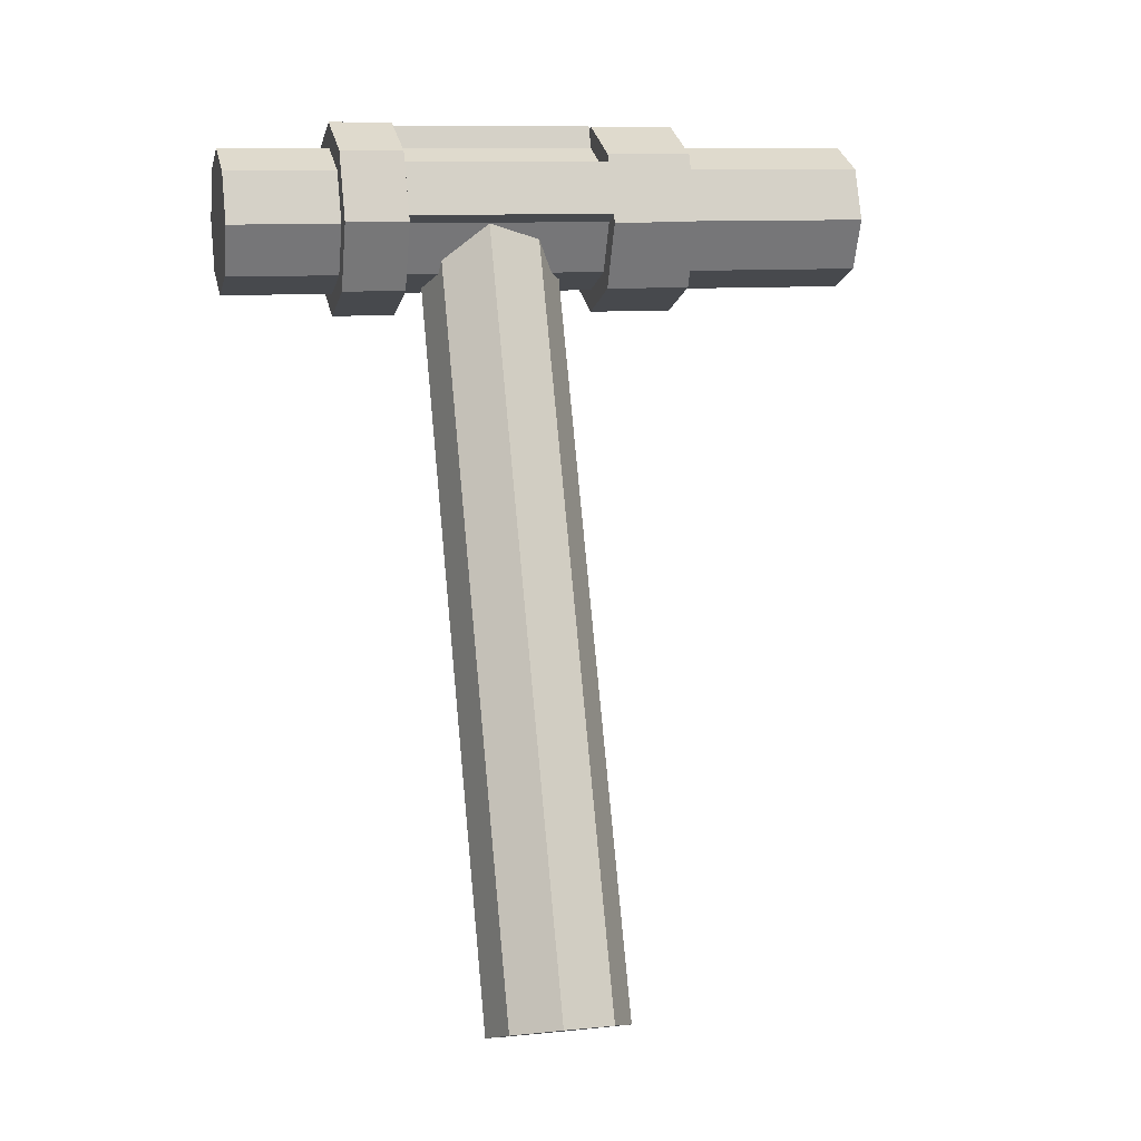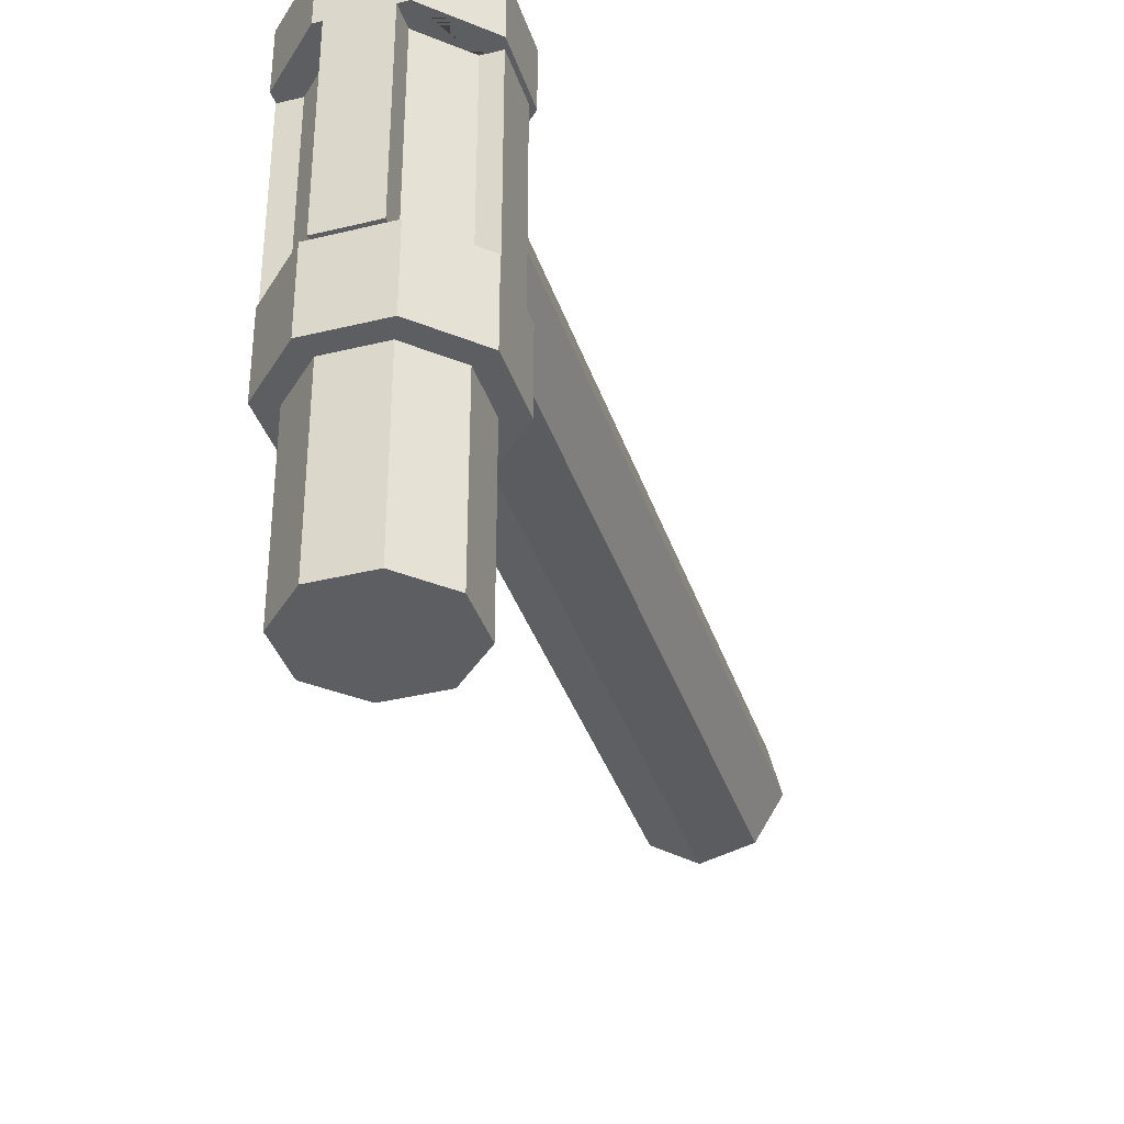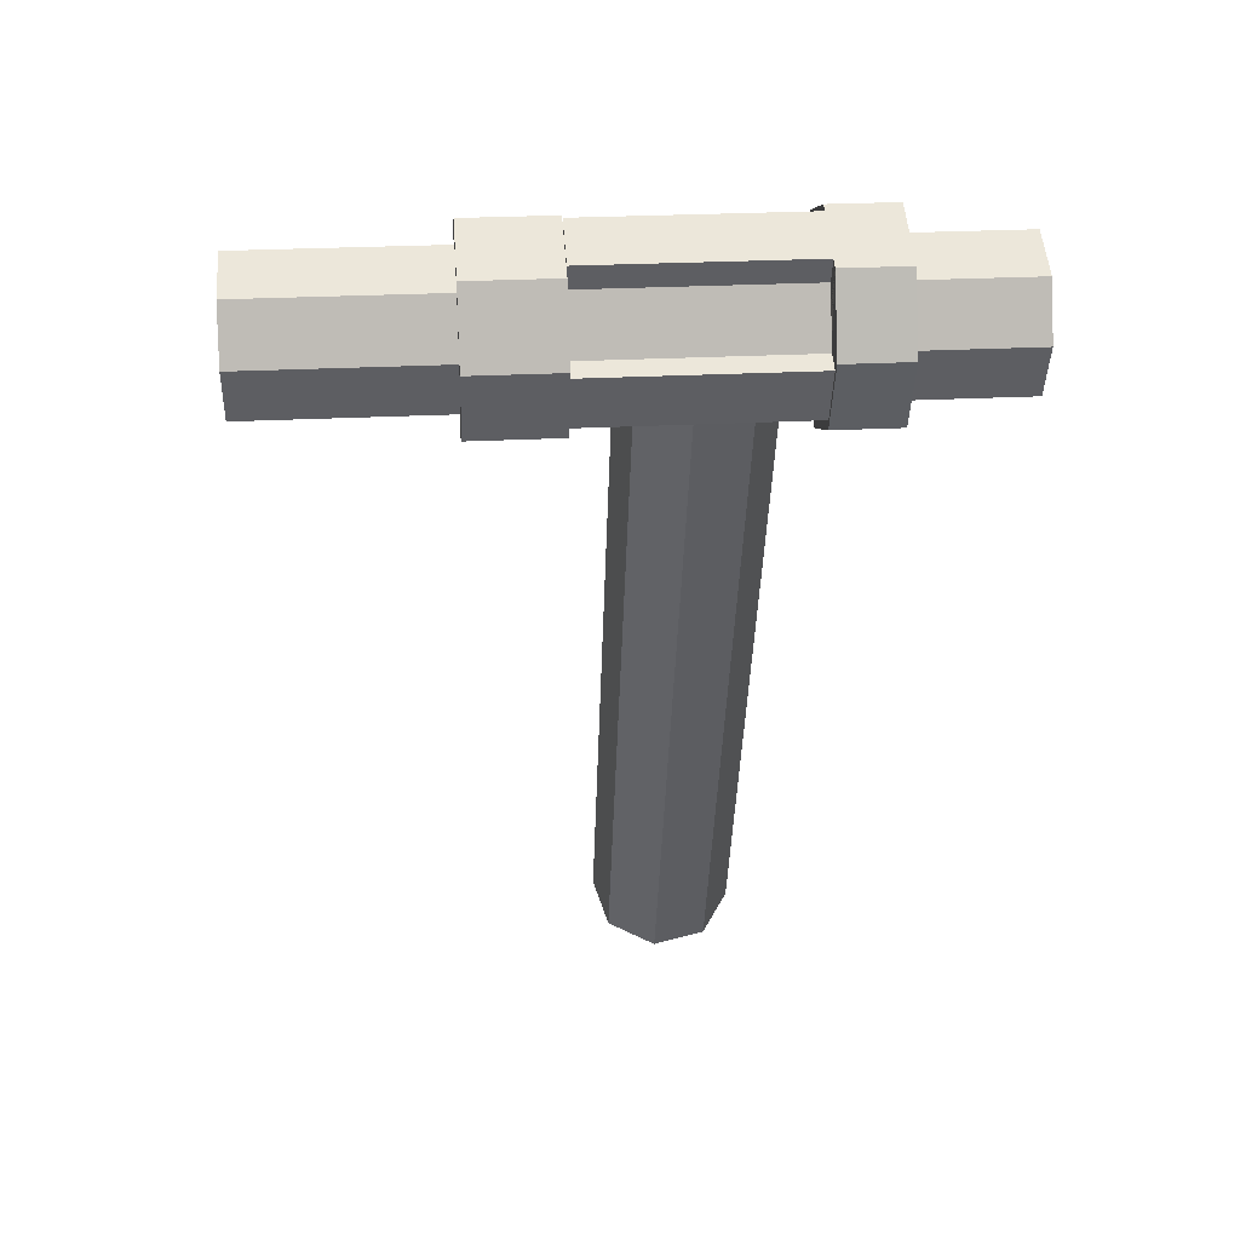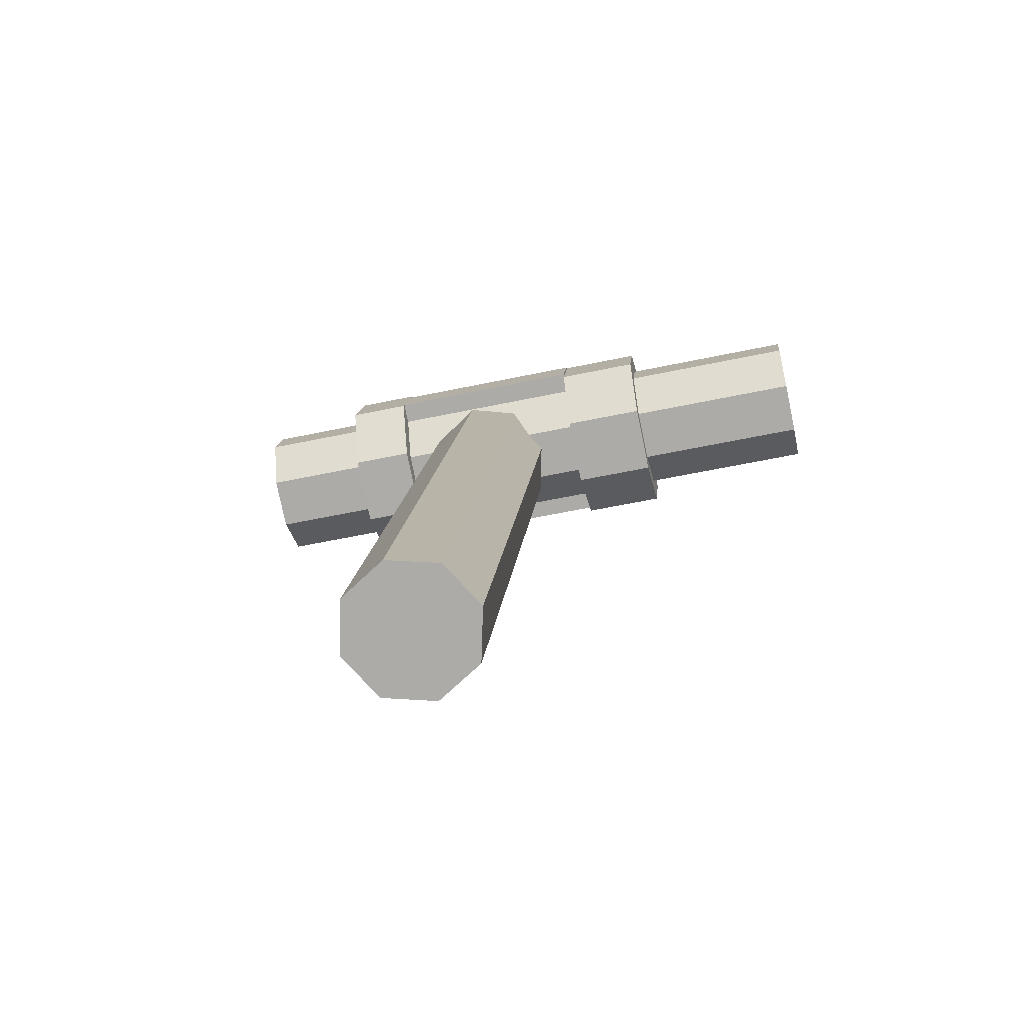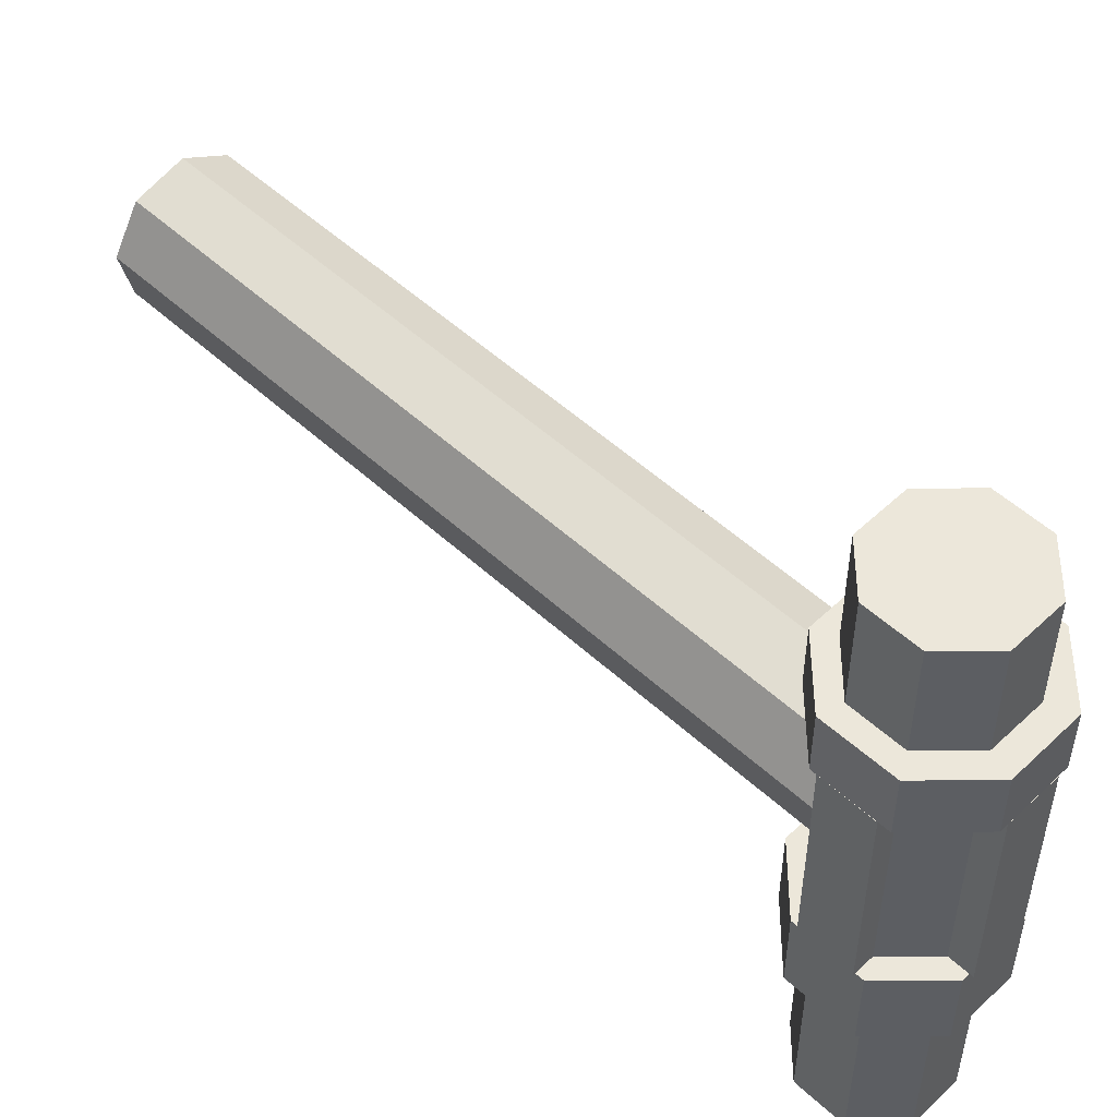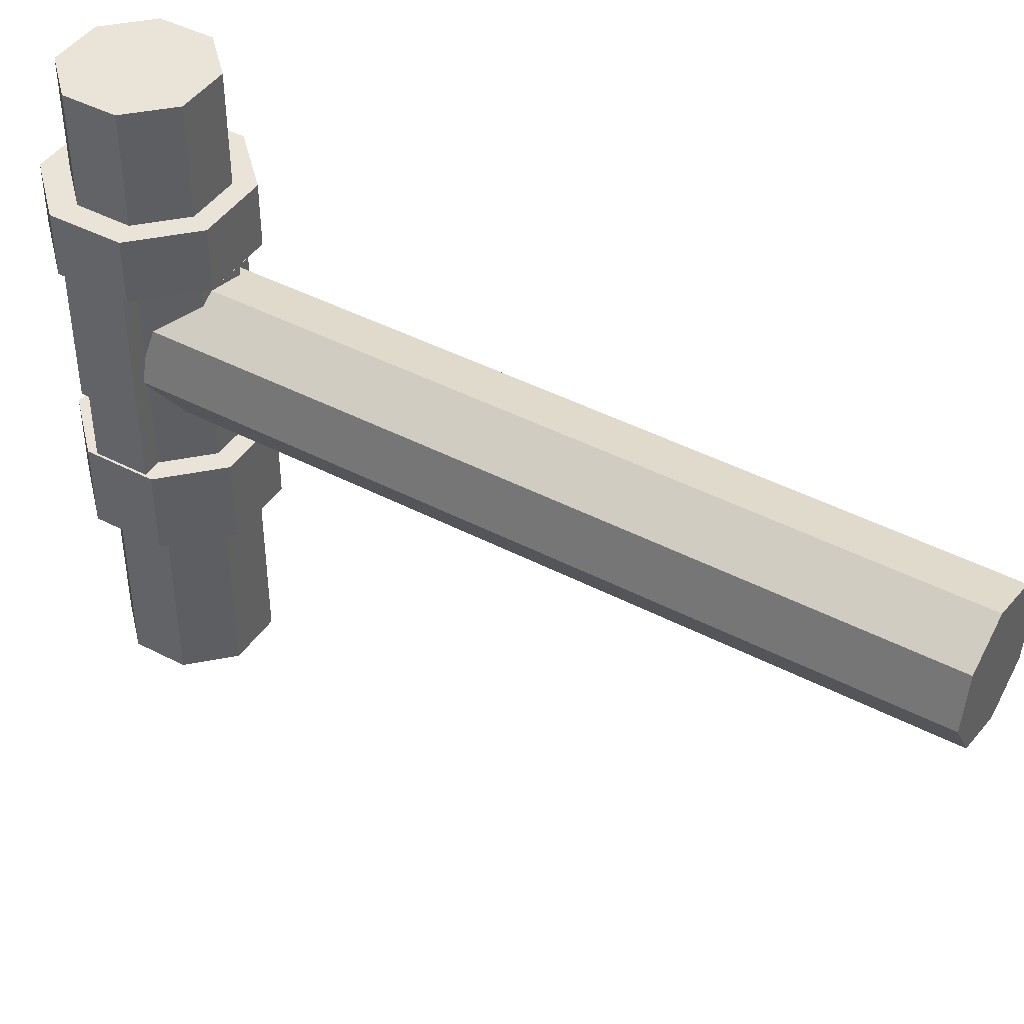
<metadata>
{"format":"obj","ext":"obj","renderer":"f3d","projection":"perspective","resolution":1024,"background":"white","views":[{"elev":10.3,"azim":-104.2,"up":"+Z"},{"elev":-37.3,"azim":40.0,"up":"+Y"},{"elev":28.0,"azim":85.5,"up":"+Z"},{"elev":-55.3,"azim":-77.3,"up":"+Z"},{"elev":52.1,"azim":-22.8,"up":"+Y"},{"elev":43.5,"azim":144.2,"up":"+Y"}]}
</metadata>
<code>
g Mesh1 Model
v 6.983 -0.25 6.983
v -1.207e-15 -0.25 9.875
v -6.983 -0.25 6.983
v -9.875 -0.25 -6.047e-16
v -6.983 -0.25 -6.983
v 0 -0.25 -9.875
v 6.983 -0.25 -6.983
v 9.875 -0.25 1.814e-15
f 1 2 3 4 5 6 7 8
v 6.983 25 6.983
v -1.207e-15 25 9.875
f 2 1 9 10
v 9.875 25 1.814e-15
f 1 8 11 9
v 6.983 25 -6.983
f 8 7 12 11
v 0 25 -9.875
f 7 6 13 12
v -6.983 25 -6.983
f 6 5 14 13
v -9.875 25 -6.047e-16
f 5 4 15 14
v -6.983 25 6.983
f 4 3 16 15
f 3 2 10 16
f 9 10 16 15 14 13 12 11
v 0.129 25 12.91
f 17 10 9
f 17 16 10
v -9.019 25 9.117
f 18 16 17
f 18 15 16
v -12.81 25 -0.03165
f 15 18 19
v -9.019 36.62 9.117
v -9.475 36.62 8.015
v -12.37 36.62 1.032
v -12.81 36.62 -0.03165
f 19 18 20 21 22 23
v 0.129 36.62 12.91
f 18 17 24 20
v 9.277 25 9.117
v 9.277 36.62 9.117
v 8.073 36.62 9.615
v 1.09 36.62 12.51
f 17 25 26 27 28 24
f 17 9 25
f 25 9 11
v 6.983 35.12 6.983
v 9.875 35.12 1.814e-15
f 9 29 30 11
v -1.207e-15 35.12 9.875
f 10 31 29 9
v -6.983 35.12 6.983
f 16 32 31 10
v -9.875 35.12 -6.047e-16
f 15 33 32 16
v -6.983 35.12 -6.983
f 14 34 33 15
v 0 35.12 -9.875
f 13 35 34 14
v 6.983 35.12 -6.983
f 12 36 35 13
f 11 30 36 12
f 29 31 32 33 34 35 36 30
v 6.983 36.62 6.983
v -1.207e-15 36.62 9.875
f 29 37 38 31
v 9.875 36.62 1.814e-15
f 30 39 37 29
v 6.983 36.62 -6.983
f 36 40 39 30
v 0 36.62 -9.875
v 1.703 36.62 -9.17
f 35 41 42 40 36
v -6.983 36.62 -6.983
f 34 43 41 35
v -9.875 36.62 -6.047e-16
v -7.546 36.62 -5.623
f 33 44 45 43 34
v -6.983 36.62 6.983
f 32 46 44 33
f 31 38 46 32
v -6.983 64.94 6.983
v -1.207e-15 64.94 9.875
f 47 46 38 48
v -9.727 64.94 8.12
v -9.769 64.94 8.137
v -9.769 36.62 8.137
f 46 47 49 50 51 21
v -9.875 64.94 -6.047e-16
v -12.66 64.94 1.152
f 52 47 49 53
v -9.875 73.62 -6.047e-16
v -6.983 73.62 6.983
f 47 52 54 55
v -7.546 64.94 -5.623
v -6.983 64.94 -6.983
v -6.983 73.62 -6.983
f 56 57 58 54 52
f 57 43 45 44 52 56
v 0 64.94 -9.875
f 59 41 43 57
v 6.983 64.94 -6.983
v 1.703 64.94 -9.17
f 60 40 42 41 59 61
v 9.408 64.94 -7.987
v 9.408 36.62 -7.987
f 40 60 62 63
v 9.875 64.94 1.814e-15
v 12.3 64.94 -1.005
f 64 60 62 65
v 9.875 73.62 1.814e-15
v 6.983 73.62 -6.983
f 60 64 66 67
v 6.983 64.94 6.983
v 6.983 73.62 6.983
f 64 68 69 66
f 68 37 39 64
v 8.269 64.94 10.09
v 8.287 64.94 10.13
v 8.287 36.62 10.13
f 37 68 70 71 72 27
v 1.302 64.94 13.02
f 48 68 70 73
v -1.207e-15 73.62 9.875
f 68 48 74 69
f 48 47 55 74
v 0.2699 64.94 13.45
v -9.092 64.94 9.632
f 47 48 73 75 76 49
v 1.304 36.62 13.02
v 1.304 64.94 13.02
f 48 38 28 77 78 73
f 24 28 38 46 21 20
f 28 27 37 38
f 77 28 27 72
f 78 77 72 71
f 71 70 73 78
v 9.59 64.94 9.532
v 9.59 73.62 9.532
v 0.2699 73.62 13.45
f 75 73 70 79 80 81
v 0.129 64.94 -12.97
v 9.491 64.94 -9.15
v 13.41 64.94 0.1705
f 79 70 68 64 65 62 60 61 82 83 84
v 12.3 36.62 -1.005
f 64 39 85 65
v 13.07 36.62 -0.03165
v 9.277 36.62 -9.18
v 0.129 36.62 -12.97
f 39 37 27 26 86 87 88 42 40 63 85
v 13.07 25 -0.03165
f 25 89 86 26
f 25 11 89
v 9.277 25 -9.18
f 11 90 89
f 12 90 11
v 0.129 25 -12.97
f 12 91 90
f 13 91 12
f 14 91 13
v -9.019 25 -9.18
f 14 92 91
f 15 92 14
f 92 15 19
v -9.019 36.62 -9.18
f 92 19 23 93
f 23 22 44 45 93
v -12.66 36.62 1.154
v -12.66 64.94 1.154
f 52 44 22 94 95 53
f 22 21 46 44
f 94 22 21 51
f 95 94 51 50
f 50 49 53 95
v -13.01 64.94 0.3114
v -9.092 73.62 9.632
v -13.01 73.62 0.3114
f 96 53 49 76 97 98
v -9.191 64.94 -9.05
v -8.999 64.94 -9.131
f 56 52 53 96 99 100
v -9.191 73.62 -9.05
f 99 96 98 101
f 54 101 98
f 101 54 58
v -9.875 89 -6.047e-16
v -6.983 89 -6.983
f 102 54 58 103
v -6.983 89 6.983
f 104 55 54 102
v -1.207e-15 89 9.875
f 105 74 55 104
v 6.983 89 6.983
f 106 69 74 105
v 9.875 89 1.814e-15
f 107 66 69 106
v 6.983 89 -6.983
f 108 67 66 107
v 0 89 -9.875
v 0 73.62 -9.875
f 109 110 67 108
f 103 58 110 109
v 0.129 73.62 -12.97
f 111 58 110
f 101 58 111
f 82 100 99 101 111
f 57 56 100 82 61 59
v 2.042 64.94 -8.35
v -7.106 64.94 -4.56
f 112 61 59 57 56 113
f 61 60 67 110 59
f 111 110 67
v 9.491 73.62 -9.15
f 111 67 114
f 114 67 66
v 13.41 73.62 0.1705
f 114 66 115
f 66 80 115
f 69 80 66
f 69 81 80
f 74 81 69
f 55 81 74
f 55 97 81
f 54 97 55
f 97 54 98
f 76 75 81 97
f 79 84 115 80
f 84 83 114 115
f 83 82 111 114
f 57 59 110 58
v -7.106 36.62 -4.56
v 2.042 36.62 -8.35
v 2.042 43.9 -8.35
v 2.042 59.47 -8.35
v -7.106 59.77 -4.56
v -7.106 44.73 -4.56
f 116 117 118 119 112 113 120 121
f 116 45 43 41 42 117
f 88 93 45 43 41 42
f 91 92 93 88
f 90 91 88 87
f 89 90 87 86
v -9.019 64.94 -9.18
f 122 100 82
f 106 105 104 102 103 109 108 107
f 40 39 85 63
f 65 85 63 62
g Mesh2 Model
v -5.545 42.42 -10.62
v -9.019 44.73 -9.18
v -11.34 46.26 -8.22
v -12.92 53.41 -7.563
v -9.376 59.68 -9.032
v -9.019 59.77 -9.18
v -2.774 61.39 -11.77
v 0.129 59.47 -12.97
v 3.016 57.55 -14.16
v 4.603 50.41 -14.82
v 1.057 44.14 -13.35
v 0.129 43.9 -12.97
f 123 124 125 126 127 128 129 130 131 132 133 134
v -47.17 44.73 -101.3
v -43.69 42.42 -102.7
f 123 124 135 136
v 0.1714 42.42 3.182
v -3.303 44.73 4.621
f 124 123 137 138 121
v 5.845 43.9 0.8313
f 123 134 118 139 137
v -38.02 43.9 -105.1
f 134 123 136 140
v -49.48 46.26 -100.3
v -51.07 53.41 -99.66
v -47.52 59.68 -101.1
v -47.17 59.77 -101.3
v -40.92 61.39 -103.9
v -38.02 59.47 -105.1
v -35.13 57.55 -106.3
v -33.55 50.41 -106.9
v -37.09 44.14 -105.5
f 136 135 141 142 143 144 145 146 147 148 149 140
f 124 125 141 135
v -5.619 46.26 5.58
f 125 124 121 138 150
v 6.773 44.14 0.447
v 10.32 50.41 -1.022
v 8.733 57.55 -0.3646
v 5.845 59.47 0.8313
v 2.942 61.39 2.034
v -3.303 59.77 4.621
v -3.66 59.68 4.768
v -7.206 53.41 6.237
f 138 137 139 151 152 153 154 155 156 157 158 150
f 134 133 151 139 118
f 133 134 140 149
f 132 133 149 148
f 133 132 152 151
f 132 131 153 152
f 131 132 148 147
f 130 131 147 146
f 131 130 119 154 153
f 130 129 155 154 119
f 129 130 146 145
f 128 129 145 144
f 129 128 120 156 155
f 128 127 157 156 120
f 127 128 144 143
f 126 127 143 142
f 127 126 158 157
f 126 125 150 158
f 125 126 142 141

</code>
